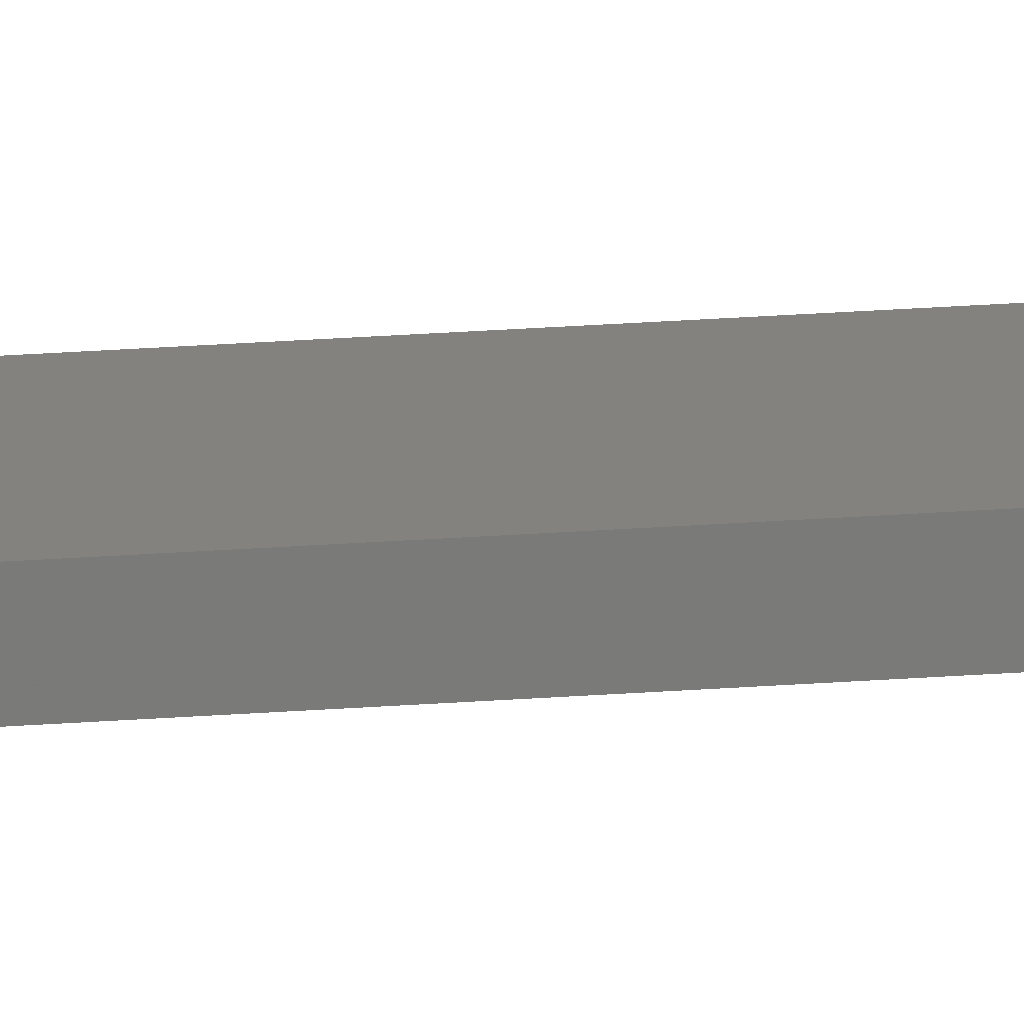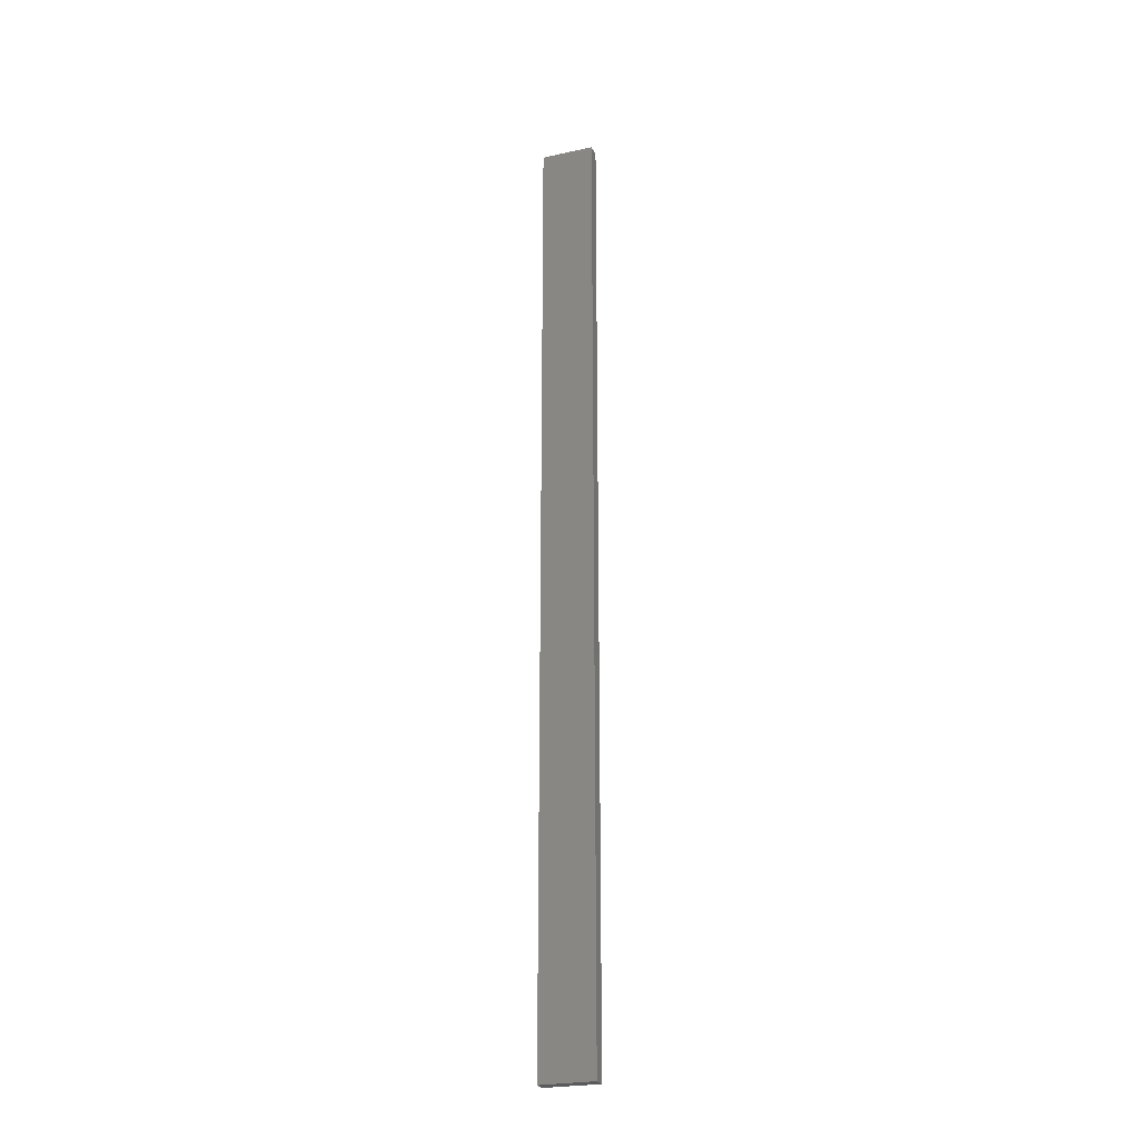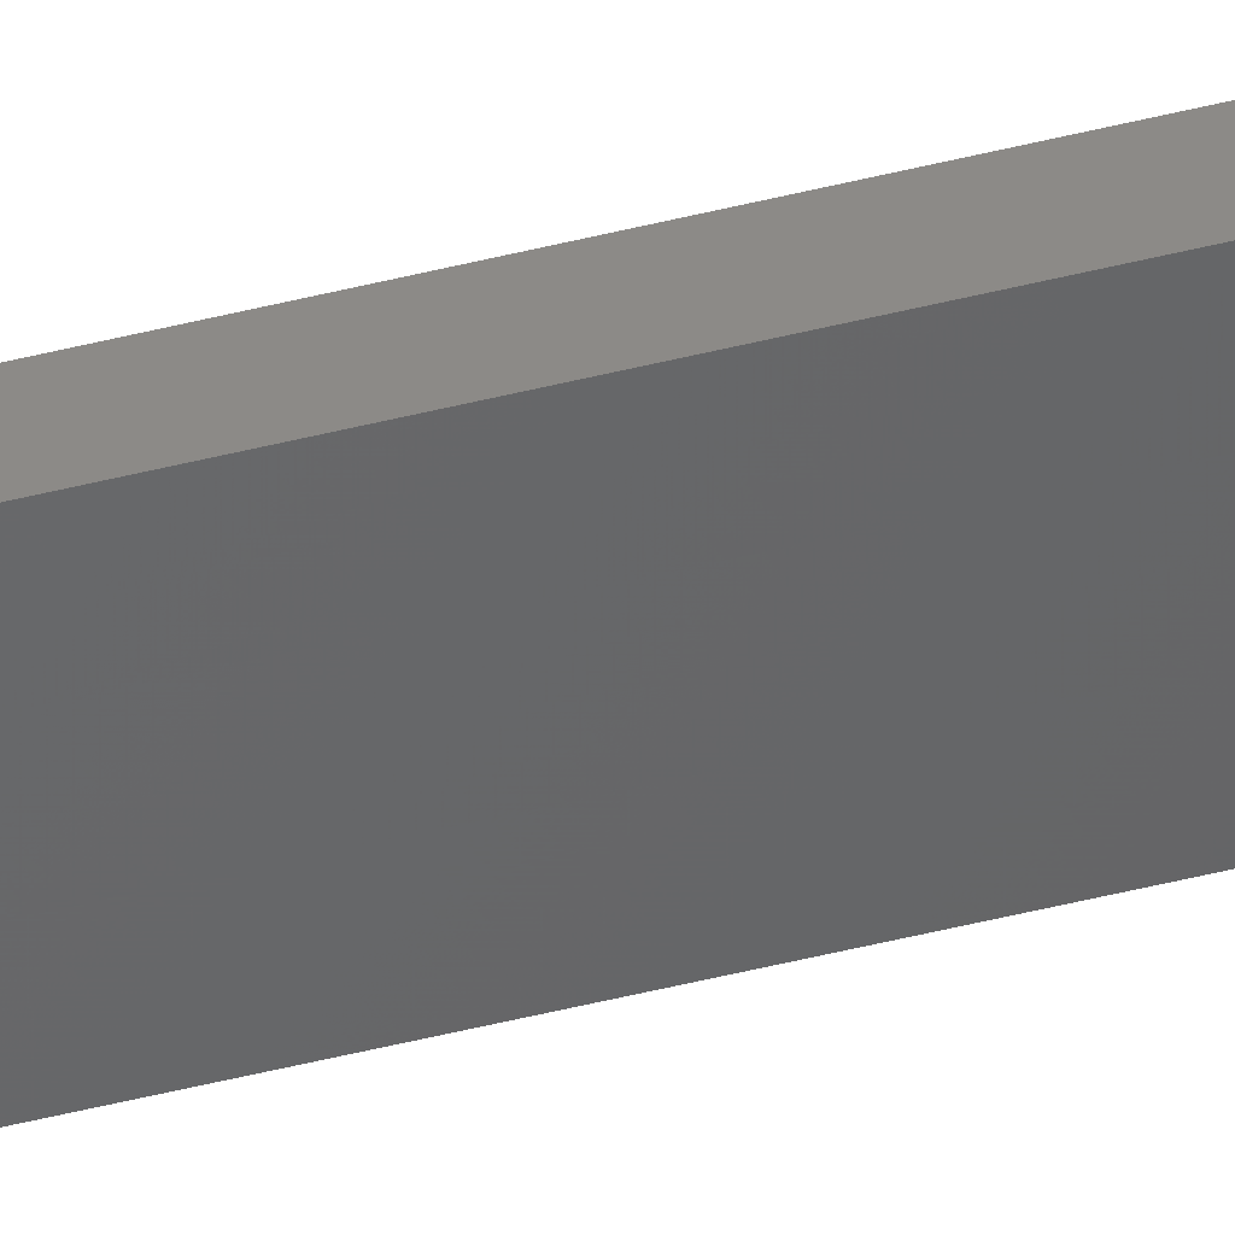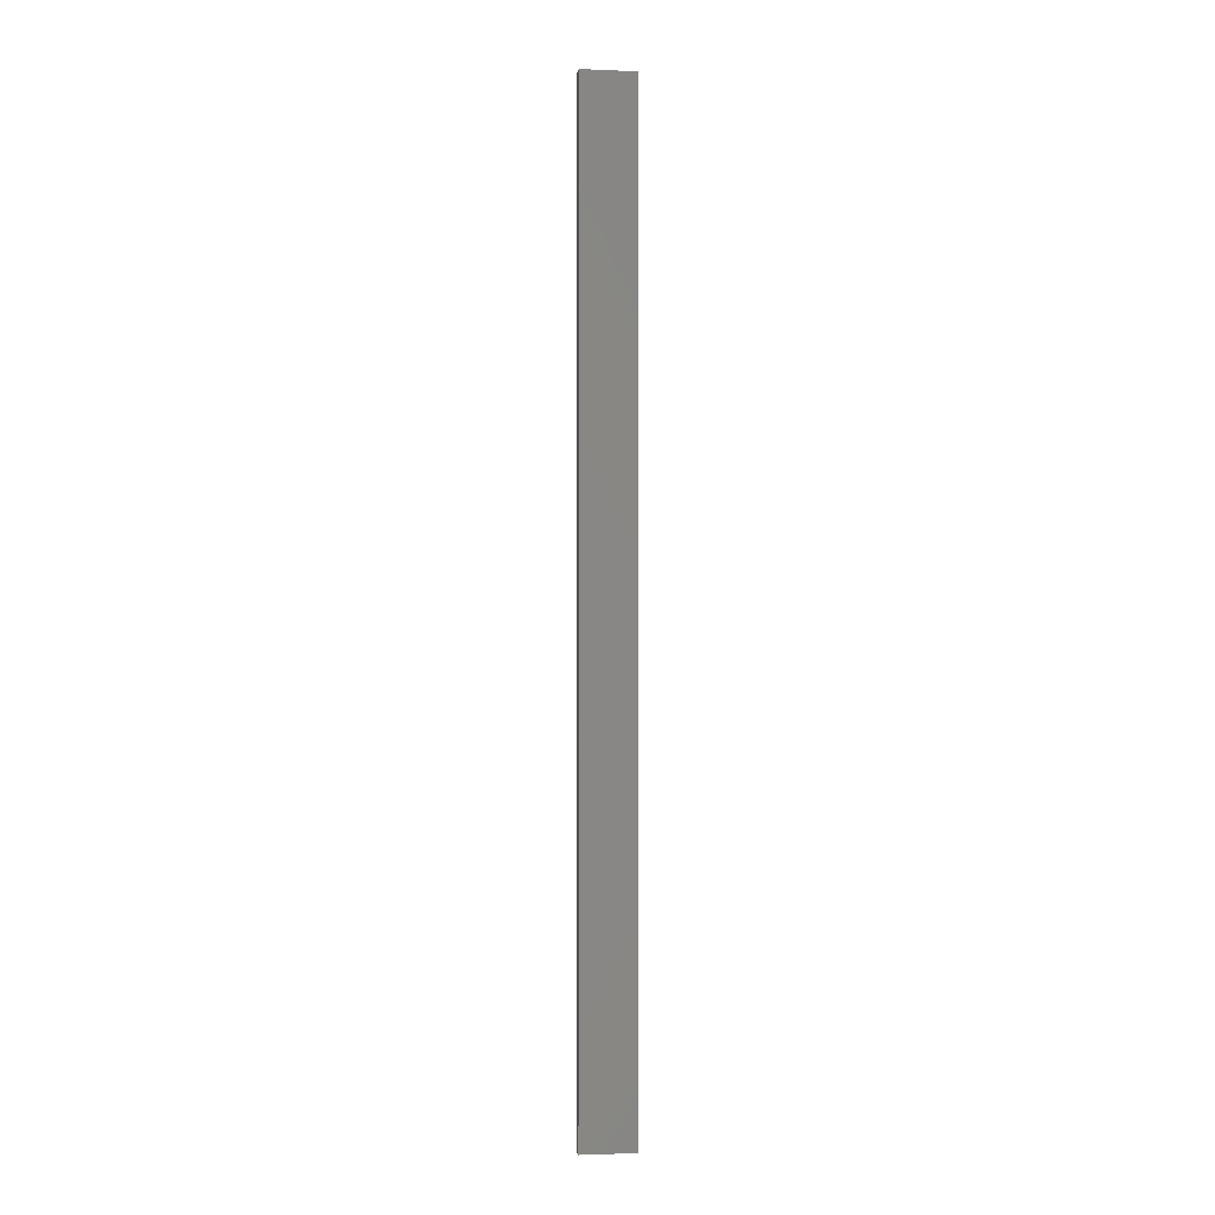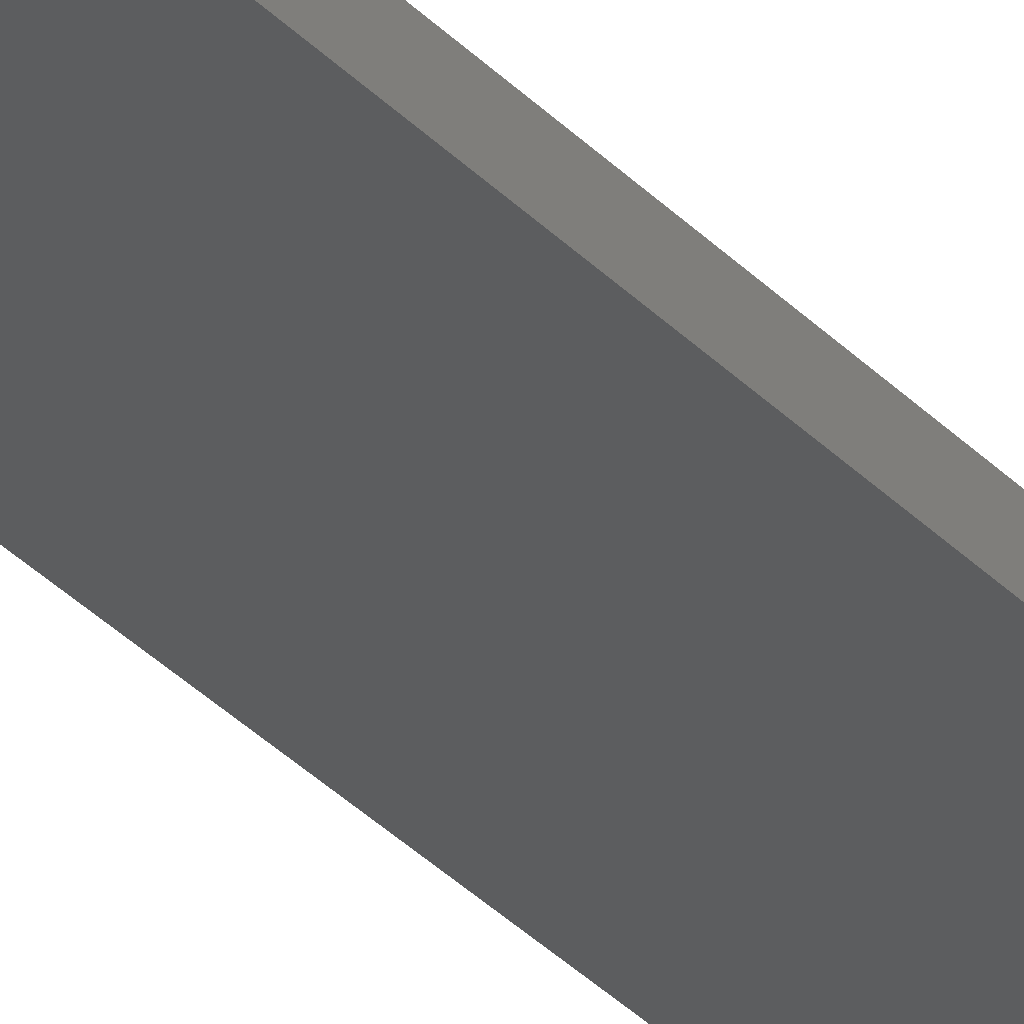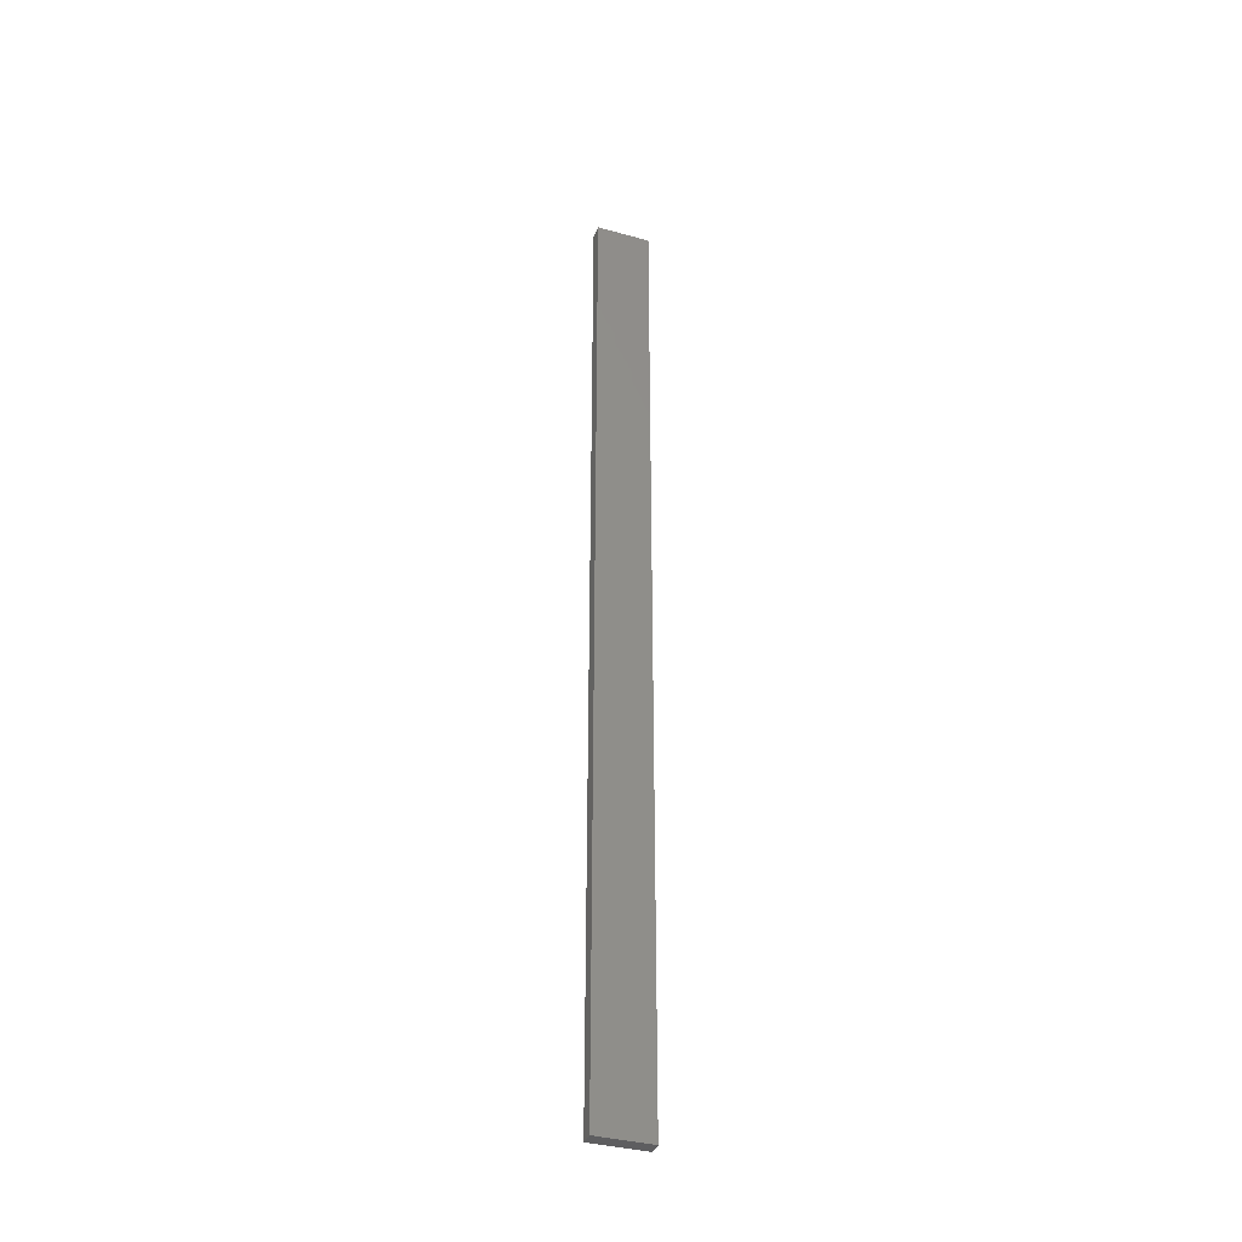
<metadata>
{"format":"stl","ext":"stl","renderer":"f3d","projection":"perspective","resolution":1024,"background":"white","views":[{"elev":29.4,"azim":83.9,"up":"+Y"},{"elev":-25.1,"azim":-148.7,"up":"+Z"},{"elev":-59.3,"azim":-76.2,"up":"+Y"},{"elev":-2.0,"azim":3.5,"up":"+Z"},{"elev":-27.8,"azim":31.4,"up":"+Y"},{"elev":-36.9,"azim":172.1,"up":"+Z"}]}
</metadata>
<code>
# stl→obj: 16 verts, 28 faces
v -19.06 2.388 -136.7
v -18.99 2.402 -136.7
v -18.99 2.402 -140.3
v -19.06 2.388 -140.3
v -19.12 2.374 -136.7
v -19.12 2.374 -140.3
v -19.19 2.361 -136.7
v -19.19 2.361 -140.3
v -19.18 2.312 -136.7
v -19.18 2.312 -140.3
v -18.98 2.353 -140.3
v -18.98 2.353 -136.7
v -19.05 2.339 -140.3
v -19.05 2.339 -136.7
v -19.11 2.325 -136.7
v -19.11 2.325 -140.3
f 1 2 3
f 1 3 4
f 5 4 6
f 5 1 4
f 7 6 8
f 7 5 6
f 7 8 9
f 8 10 9
f 11 12 13
f 12 14 13
f 13 15 16
f 14 15 13
f 16 9 10
f 15 9 16
f 12 3 2
f 11 3 12
f 6 16 10
f 6 10 8
f 4 13 16
f 4 16 6
f 3 11 13
f 3 13 4
f 15 5 9
f 9 5 7
f 14 1 15
f 15 1 5
f 12 2 14
f 14 2 1

</code>
